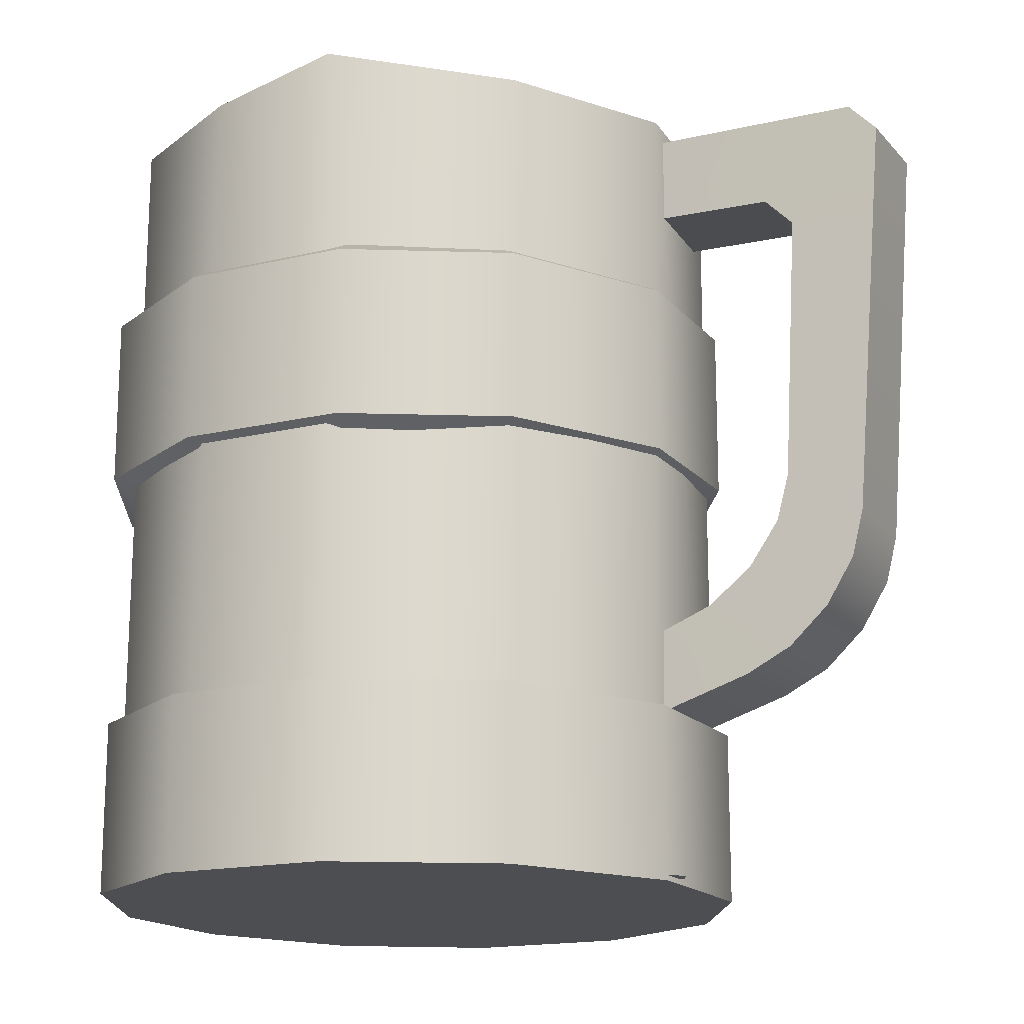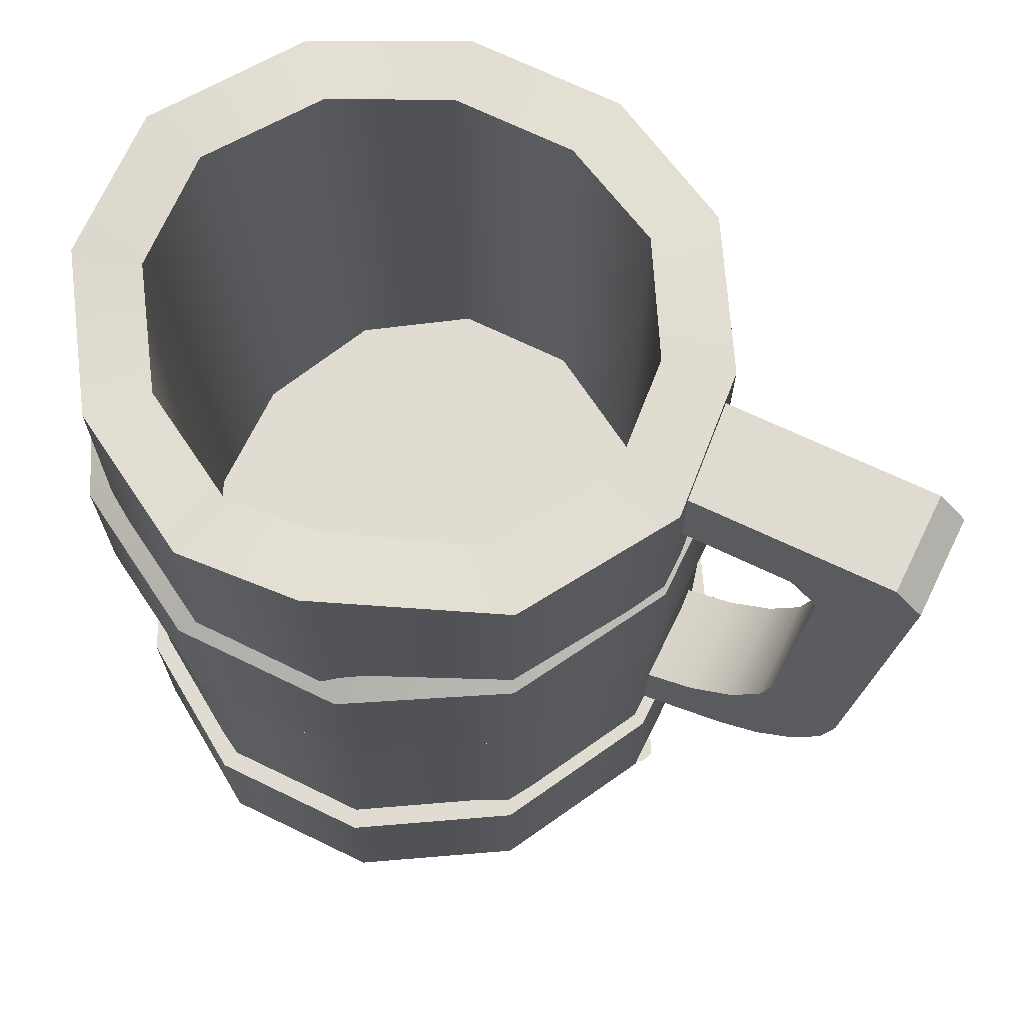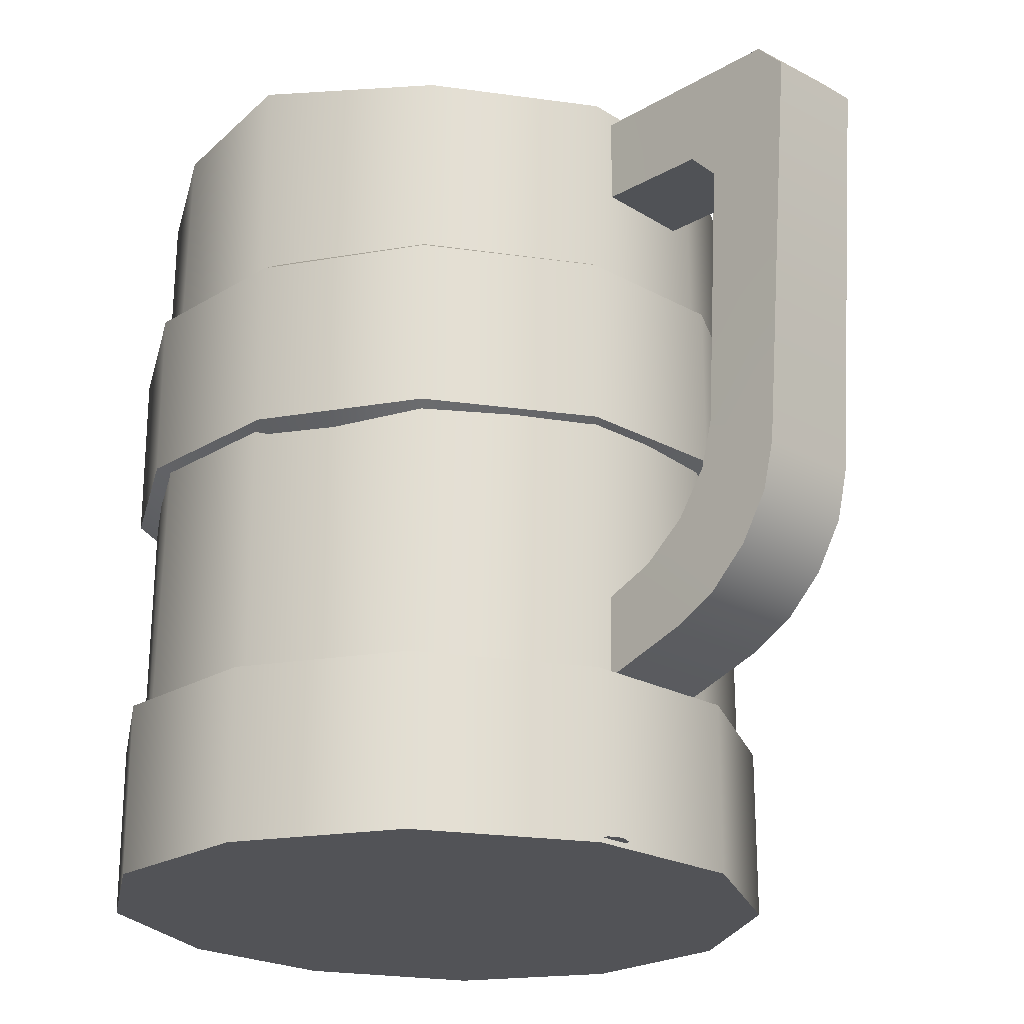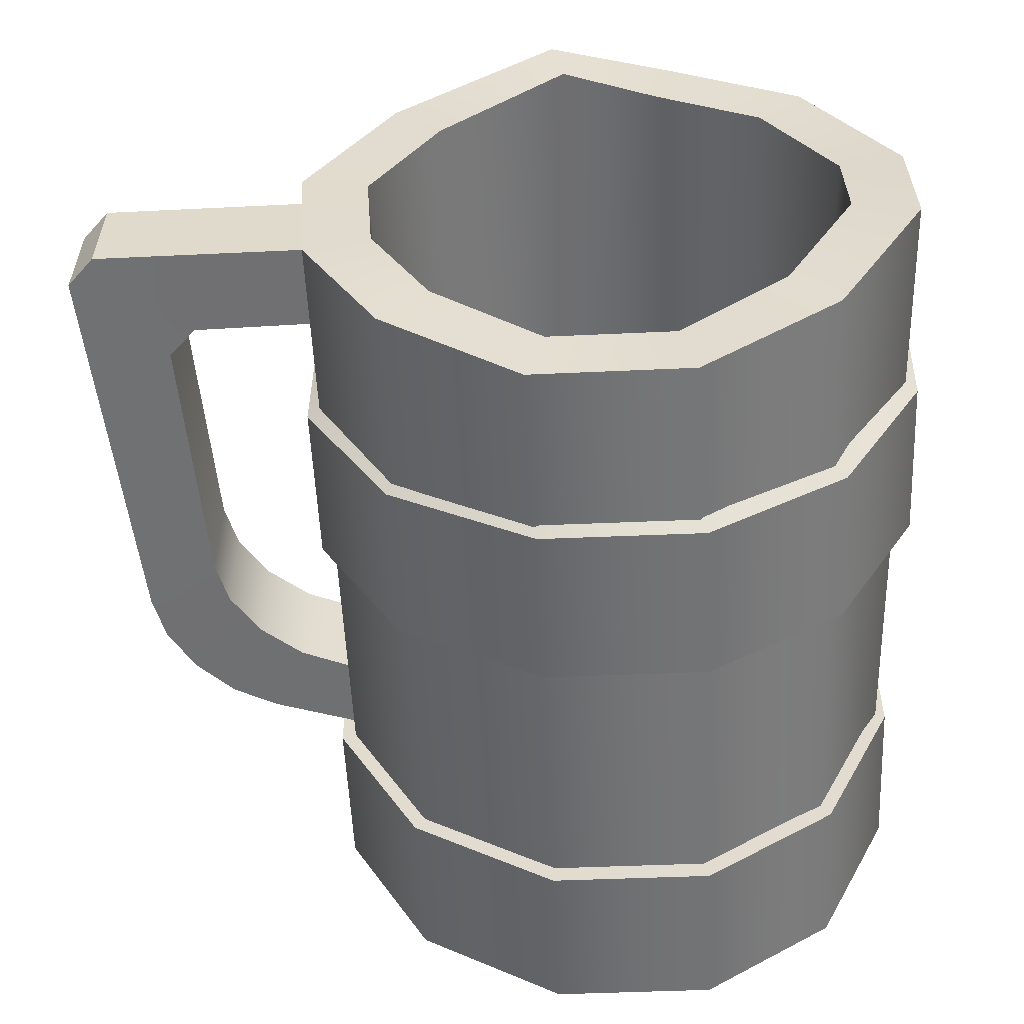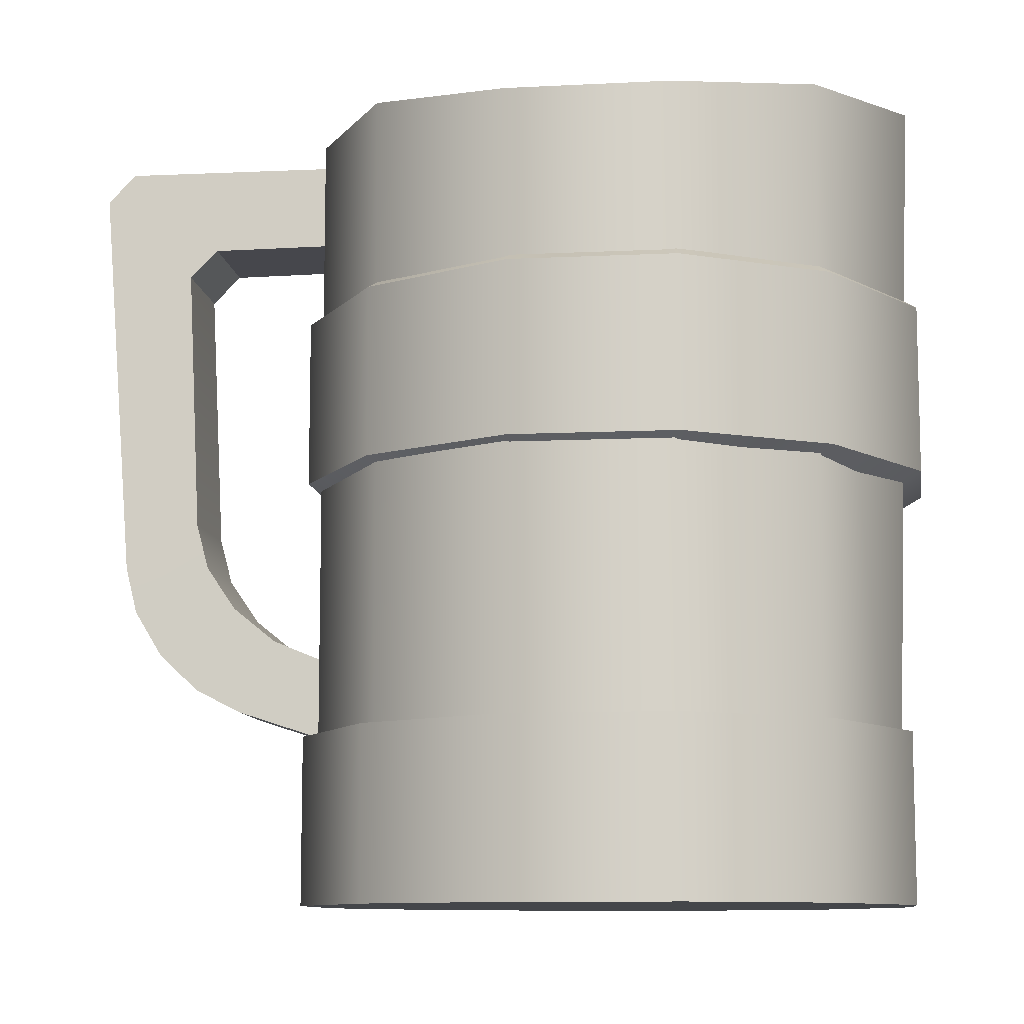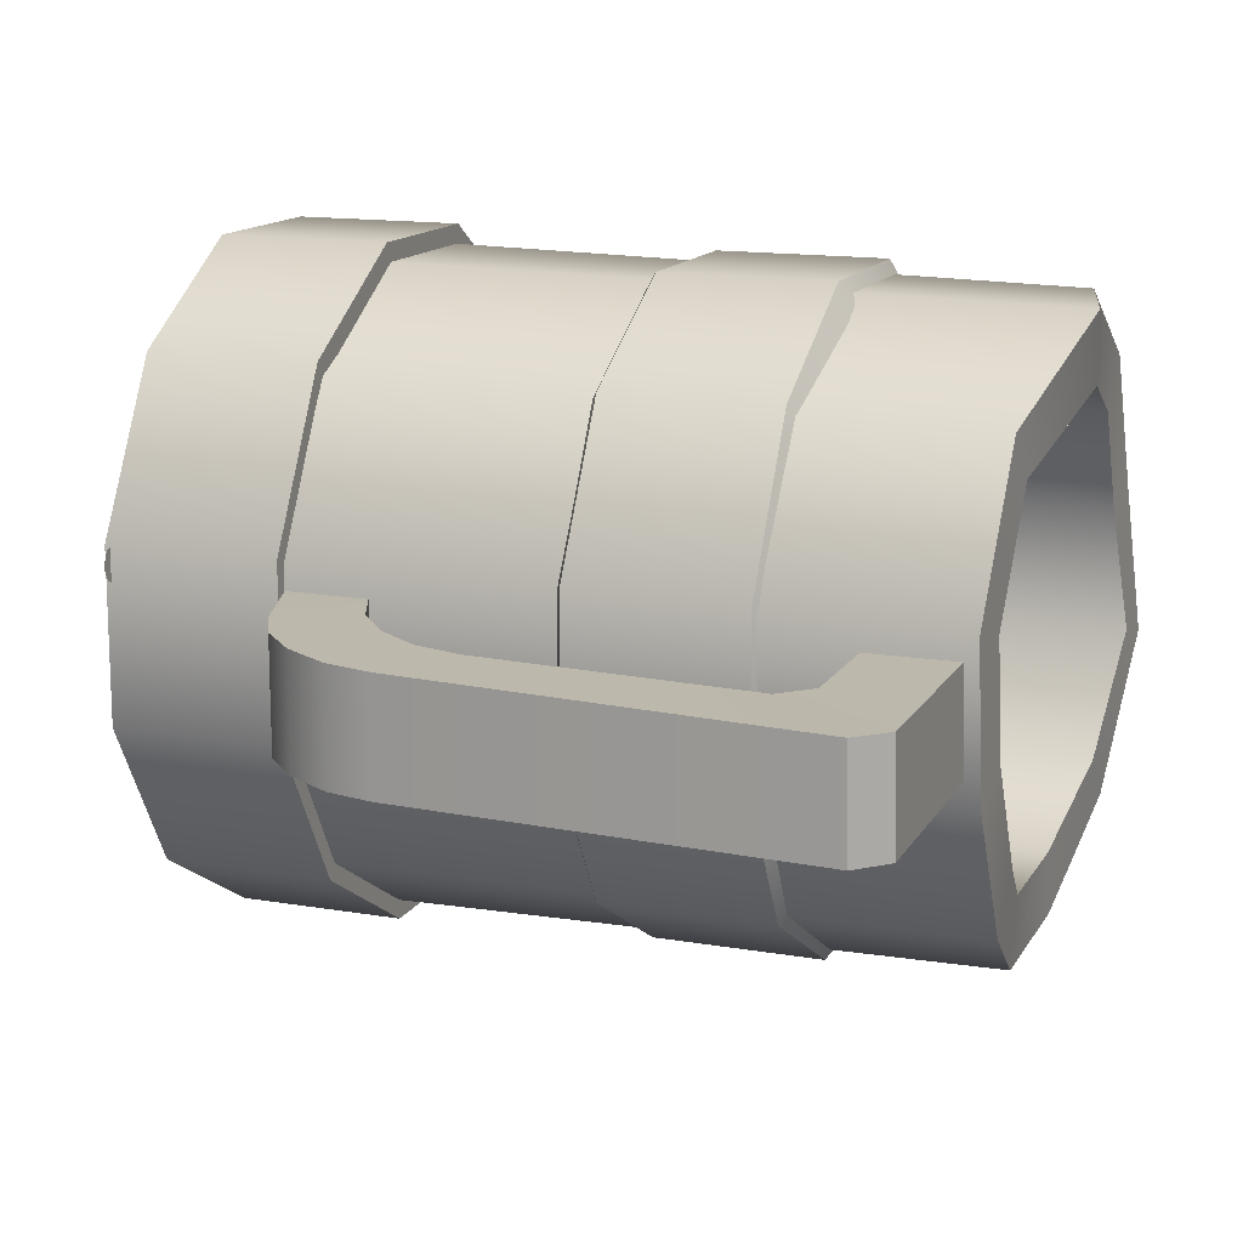
<metadata>
{"format":"obj","ext":"obj","renderer":"f3d","projection":"perspective","resolution":1024,"background":"white","views":[{"elev":-16.6,"azim":25.8,"up":"+Y"},{"elev":69.0,"azim":25.7,"up":"+Y"},{"elev":-22.5,"azim":46.1,"up":"+Y"},{"elev":-54.8,"azim":-177.3,"up":"+Z"},{"elev":-9.8,"azim":-173.1,"up":"+Y"},{"elev":14.5,"azim":110.4,"up":"+Z"}]}
</metadata>
<code>
o Mug_Cylinder.068
v -0.01617 0.1683 -0.06801
v 0.01943 0.1682 -0.06787
v 0.05018 0.1722 -0.04994
v 0.06786 0.1723 -0.01904
v 0.04979 0.1723 0.04731
v 0.01159 0.1792 0.06496
v -0.01671 0.1723 0.06484
v -0.04747 0.1723 0.04692
v -0.04707 0.1723 -0.05033
v 0.01506 0.1682 -0.05323
v -0.01273 0.1683 -0.05334
v 0.05286 0.1723 -0.01512
v 0.03876 0.1723 0.03667
v 0.008949 0.1792 0.05044
v -0.01314 0.1723 0.05036
v -0.03715 0.1723 0.03637
v -0.03684 0.1723 -0.03955
v -0.03586 0.05445 0.0383
v 0.01404 0.05445 -0.05581
v -0.01301 0.05445 -0.05592
v -0.01693 0.000786 -0.07119
v 0.01771 0.000786 -0.07104
v -0.04621 0.000786 0.04951
v -0.04571 0.000786 -0.05263
v 0.04912 0.000786 -0.05221
v 0.06767 0.000786 -0.01976
v 0.0487 0.000786 0.04992
v 0.01712 0.000786 0.06849
v -0.01756 0.000786 0.06834
v 0.07039 0.1716 0.0143
v 0.05484 0.1716 0.01091
v 0.03938 0.1722 -0.03934
v 0.06753 0.000786 0.01599
v -0.06767 0.1754 -0.01782
v -0.05292 0.1754 -0.01417
v -0.06223 0.000786 -0.01922
v -0.06818 0.1715 0.01492
v -0.05332 0.1715 0.01138
v -0.06236 0.000786 0.01506
v -0.01786 -0.004643 -0.07473
v 0.01854 -0.004643 -0.07458
v -0.04863 -0.004643 0.05211
v -0.04811 -0.004643 -0.05523
v 0.05155 -0.004643 -0.05479
v 0.07105 -0.004643 -0.02069
v 0.05111 -0.004643 0.05255
v 0.01792 -0.004643 0.07205
v -0.01853 -0.004643 0.0719
v 0.0709 -0.004643 0.01689
v -0.06547 -0.004643 -0.02012
v -0.06561 -0.004643 0.0159
v 0.01854 0.03322 -0.07458
v -0.01786 0.03322 -0.07473
v 0.07105 0.03322 -0.02069
v 0.05155 0.03322 -0.05479
v 0.01792 0.03322 0.07205
v 0.05111 0.03322 0.05255
v -0.04863 0.03322 0.05211
v -0.01853 0.03322 0.0719
v -0.06561 0.03322 0.0159
v -0.04811 0.03322 -0.05523
v 0.0709 0.03322 0.01689
v -0.06547 0.03322 -0.02012
v -0.01784 0.09159 -0.07137
v 0.01846 0.09159 -0.07122
v -0.05196 0.09159 0.04965
v -0.04924 0.09159 -0.05276
v 0.0513 0.09159 -0.05235
v 0.07071 0.09159 -0.01981
v 0.05087 0.09159 0.05006
v 0.01777 0.09159 0.06867
v -0.01974 0.09159 0.06852
v 0.07056 0.09159 0.01604
v -0.06898 0.09159 -0.01927
v -0.07037 0.09159 0.0151
v 0.01846 0.1293 -0.07122
v -0.01784 0.1293 -0.07137
v 0.07071 0.1293 -0.01981
v 0.0513 0.1293 -0.05235
v 0.01777 0.1293 0.06867
v 0.05087 0.1293 0.05006
v -0.05196 0.1293 0.04965
v -0.01974 0.1293 0.06852
v -0.07037 0.1293 0.0151
v -0.04924 0.1293 -0.05276
v 0.07056 0.1293 0.01604
v -0.06898 0.1293 -0.01927
v -0.01567 0.08628 -0.06291
v 0.01624 0.08628 -0.06278
v -0.04565 0.08628 0.04344
v -0.04326 0.08628 -0.04656
v 0.0451 0.08628 -0.04619
v 0.06216 0.08628 -0.0176
v 0.04473 0.08628 0.04381
v 0.01563 0.08628 0.06016
v -0.01733 0.08628 0.06003
v 0.06203 0.08628 0.01391
v -0.06061 0.08628 -0.01712
v -0.06183 0.08628 0.01308
v 0.01624 0.1346 -0.06278
v -0.01567 0.1346 -0.06291
v 0.06216 0.1346 -0.0176
v 0.0451 0.1346 -0.04619
v 0.01563 0.1346 0.06016
v 0.04473 0.1346 0.04381
v -0.04565 0.1346 0.04344
v -0.01733 0.1346 0.06003
v -0.06183 0.1346 0.01308
v -0.04326 0.1346 -0.04656
v 0.06203 0.1346 0.01391
v -0.06061 0.1346 -0.01712
v 0.06889 -0.003483 0.008647
v 0.07217 -0.003483 0.009913
v 0.07355 -0.003482 0.01298
v 0.07221 -0.003483 0.01605
v 0.06894 -0.003483 0.01732
v 0.06566 -0.00348 0.01606
v 0.06427 -0.003478 0.01298
v 0.06562 -0.00348 0.009908
v -0.03548 0.05445 -0.04143
v 0.03855 0.05445 -0.04111
v 0.05304 0.05445 -0.01578
v 0.03823 0.05445 0.03862
v 0.01357 0.05445 0.05311
v -0.0135 0.05445 0.05299
v 0.05293 0.05445 0.01213
v -0.04837 0.05445 -0.01536
v -0.04848 0.05445 0.0114
v 0.05943 0.1499 0.009323
v 0.05923 0.1502 -0.01331
v 0.05817 0.1688 0.009323
v 0.05797 0.1692 -0.01331
v 0.0601 0.04937 -0.01408
v 0.0601 0.04937 0.01018
v 0.06587 0.03255 -0.01408
v 0.06587 0.03255 0.01018
v 0.09829 0.08355 -0.01393
v 0.06846 0.05136 -0.01408
v 0.09559 0.07331 -0.01399
v 0.08897 0.06359 -0.01404
v 0.07945 0.05589 -0.01407
v 0.06846 0.05136 0.01018
v 0.09824 0.08356 0.009813
v 0.07944 0.05589 0.01016
v 0.08896 0.06359 0.01008
v 0.09556 0.07331 0.009954
v 0.08767 0.03968 -0.01408
v 0.115 0.07347 -0.01396
v 0.09765 0.04484 -0.01407
v 0.1063 0.05307 -0.01405
v 0.1124 0.06313 -0.01401
v 0.1149 0.07347 0.009902
v 0.08767 0.03968 0.01018
v 0.1124 0.06313 0.01001
v 0.1063 0.05307 0.0101
v 0.09764 0.04484 0.01016
v 0.0949 0.1498 -0.01355
v 0.1012 0.1434 -0.01363
v 0.101 0.1429 0.00911
v 0.09471 0.1493 0.009081
v 0.1217 0.1627 -0.01362
v 0.1155 0.1691 -0.01357
v 0.1153 0.1686 0.009065
v 0.1215 0.1622 0.009094
f 41 44 45 49 46 47 48 42 51 50 43 40
f 52 53 61 63 60 58 59 56 57 62 54 55
f 43 61 53 40
f 48 59 58 42
f 51 60 63 50
f 44 55 54 45
f 49 62 57 46
f 42 58 60 51
f 46 57 56 47
f 45 54 62 49
f 47 56 59 48
f 41 52 55 44
f 50 63 61 43
f 40 53 52 41
f 67 85 77 64
f 72 83 82 66
f 75 84 87 74
f 68 79 78 69
f 73 86 81 70
f 66 82 84 75
f 70 81 80 71
f 69 78 86 73
f 71 80 83 72
f 65 76 79 68
f 74 87 85 67
f 64 77 76 65
f 72 96 95 71
f 78 102 110 86
f 81 105 104 80
f 64 88 91 67
f 87 111 109 85
f 65 89 88 64
f 76 100 103 79
f 70 94 97 73
f 84 108 111 87
f 69 93 92 68
f 83 107 106 82
f 73 97 93 69
f 71 95 94 70
f 82 106 108 84
f 67 91 98 74
f 68 92 89 65
f 80 104 107 83
f 74 98 99 75
f 66 90 96 72
f 85 109 101 77
f 77 101 100 76
f 75 99 90 66
f 86 110 105 81
f 79 103 102 78
f 112 113 114 115 116 117 118 119
f 3 2 10 32
f 6 5 13 14
f 4 3 32 12
f 5 30 31 13
f 2 1 11 10
f 8 7 15 16
f 7 6 14 15
f 30 4 12 31
f 1 9 17 11
f 37 8 16 38
f 34 37 38 35
f 9 34 35 17
f 8 23 29 7
f 1 21 24 9
f 6 28 27 5
f 4 26 25 3
f 3 25 22 2
f 2 22 21 1
f 28 6 7 29
f 9 24 36 34
f 27 33 30 5
f 37 39 23 8
f 26 4 30 33
f 39 37 34 36
f 128 127 35 38
f 122 126 31 12
f 38 16 18 128
f 123 13 31 126
f 17 35 127 120
f 124 125 15 14
f 10 11 20 19
f 32 10 19 121
f 12 32 121 122
f 14 13 123 124
f 11 17 120 20
f 16 15 125 18
f 123 19 20 120 125 124
f 125 120 127 128 18
f 19 123 126 122 121
f 138 147 135 133
f 147 153 136 135
f 153 142 134 136
f 137 143 159 158
f 159 143 152 164
f 142 138 133 134
f 137 158 161 148
f 148 161 164 152
f 160 163 131 129
f 163 162 132 131
f 138 142 144 141
f 141 144 145 140
f 140 145 146 139
f 139 146 143 137
f 148 152 154 151
f 151 154 155 150
f 150 155 156 149
f 149 156 153 147
f 142 153 156 144
f 144 156 155 145
f 145 155 154 146
f 146 154 152 143
f 147 138 141 149
f 149 141 140 150
f 150 140 139 151
f 151 139 137 148
f 162 157 130 132
f 160 157 158 159
f 164 161 162 163
f 163 160 159 164
f 161 158 157 162
f 157 160 129 130

</code>
